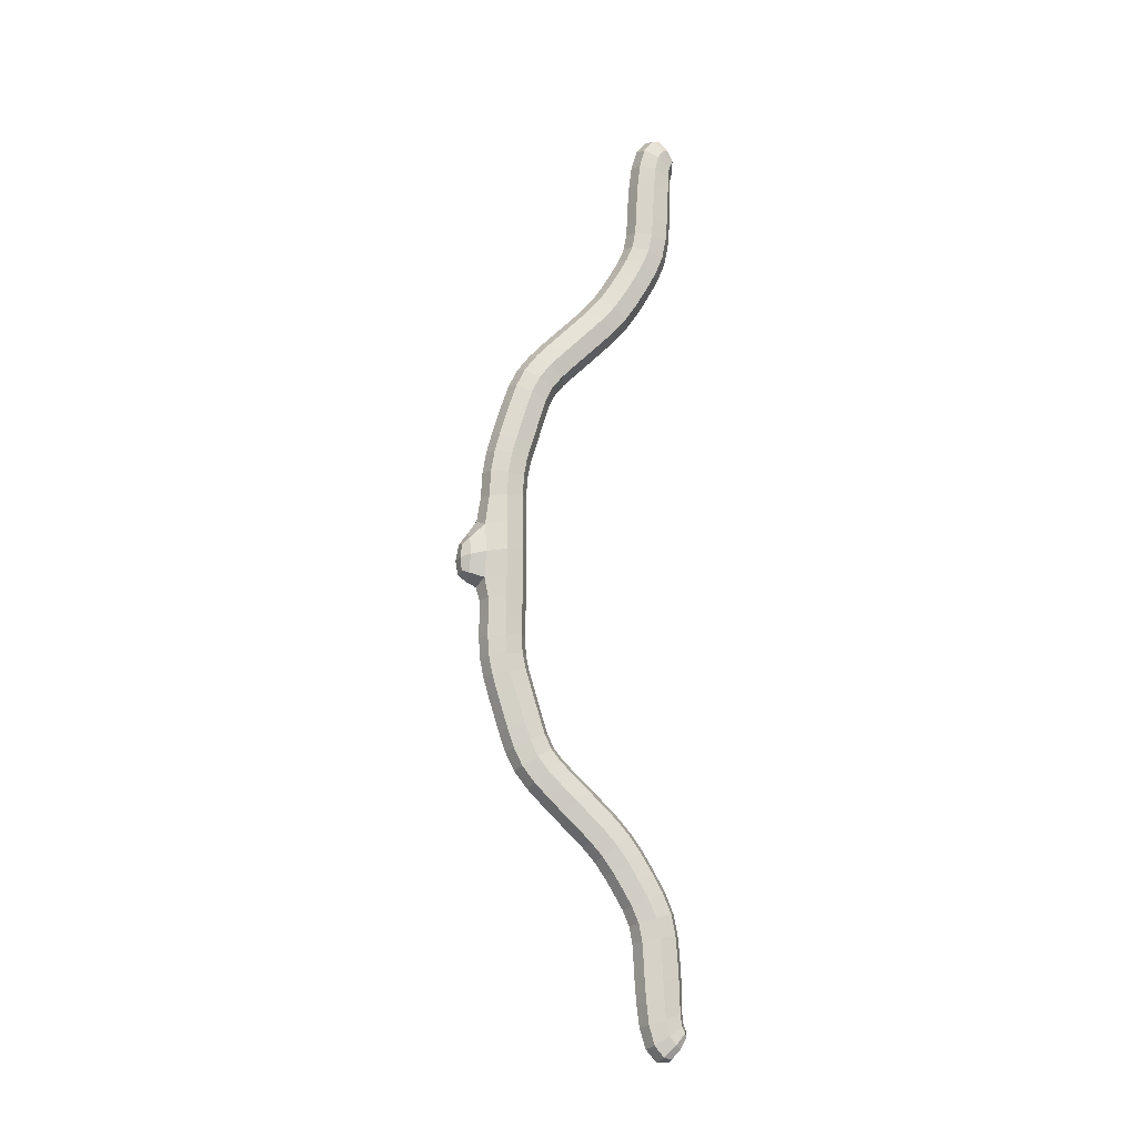
<metadata>
{"format":"obj","ext":"obj","renderer":"f3d","projection":"perspective","resolution":1024,"background":"white","views":[{"elev":-15.0,"azim":76.7,"up":"+Y"}]}
</metadata>
<code>
v 0.0312 1.472 -0.5003
v -0.0312 1.472 -0.5003
v -0.0312 1.411 -0.5457
v 0.0312 1.411 -0.5457
v 0.0416 1.433 -0.447
v -0.0416 1.433 -0.447
v -0.0416 1.378 -0.5307
v 0.0416 1.378 -0.5307
v 0.0416 1.083 -0.4026
v -0.0416 1.083 -0.4026
v -0.0416 1.053 -0.5022
v 0.0416 1.053 -0.5022
v 0.0416 0.8893 -0.2936
v -0.0416 0.8893 -0.2936
v -0.0416 0.8253 -0.3762
v 0.0416 0.8253 -0.3762
v 0.0416 0.6268 -0.04845
v -0.0416 0.6268 -0.04845
v -0.0416 0.573 -0.1372
v 0.0416 0.573 -0.1372
v 0.0416 0.287 0.05593
v -0.0416 0.287 0.05593
v -0.0416 0.2771 -0.0474
v 0.0416 0.2771 -0.0474
v 0.0312 -1.411 -0.5457
v -0.0312 -1.411 -0.5457
v -0.0312 -1.472 -0.5003
v 0.0312 -1.472 -0.5003
v 0.0416 -1.378 -0.5307
v -0.0416 -1.378 -0.5307
v -0.0416 -1.433 -0.447
v 0.0416 -1.433 -0.447
v 0.0416 -1.053 -0.5022
v -0.0416 -1.053 -0.5022
v -0.0416 -1.083 -0.4026
v 0.0416 -1.083 -0.4026
v 0.0416 -0.8253 -0.3762
v -0.0416 -0.8253 -0.3762
v -0.0416 -0.8893 -0.2936
v 0.0416 -0.8893 -0.2936
v 0.0416 -0.573 -0.1372
v -0.0416 -0.573 -0.1372
v -0.0416 -0.6268 -0.04845
v 0.0416 -0.6268 -0.04845
v 0.0416 -0.282 -0.04689
v -0.0416 -0.282 -0.04689
v -0.0416 -0.2962 0.05655
v 0.0416 -0.2962 0.05655
v -0.0312 -0.03476 0.1419
v 0.0312 -0.03476 0.1419
v 0.0312 0.04666 0.1419
v -0.0312 0.04666 0.1419
v 0.0416 -0.04406 -0.04685
v -0.0416 -0.04406 -0.04685
v 0.04742 0.1121 0.07395
v -0.04742 0.1121 0.07395
v -0.0416 0.1327 -0.04638
v 0.0416 0.1327 -0.04638
v 0.0416 1.189 -0.4159
v -0.0416 1.189 -0.4159
v -0.0416 1.179 -0.5199
v 0.0416 1.179 -0.5199
v 0.0416 1.309 -0.4233
v -0.0416 1.309 -0.4233
v -0.0416 1.295 -0.5251
v 0.0416 1.295 -0.5251
v 0.0416 0.4094 0.02951
v -0.0416 0.4094 0.02951
v -0.0416 0.3818 -0.07143
v 0.0416 0.3818 -0.07143
v 0.0416 0.5166 -0.003157
v -0.0416 0.5166 -0.003157
v -0.0416 0.4823 -0.1017
v 0.0416 0.4823 -0.1017
v 0.0416 0.9851 -0.3547
v -0.0416 0.9851 -0.3547
v -0.0416 0.9344 -0.4458
v 0.0416 0.9344 -0.4458
v 0.0416 0.7224 -0.1308
v -0.0416 0.7224 -0.1308
v -0.0416 0.651 -0.207
v 0.0416 0.651 -0.207
v 0.0416 0.8067 -0.2164
v -0.0416 0.8067 -0.2164
v -0.0416 0.7336 -0.2914
v 0.0416 0.7336 -0.2914
v -0.04742 -0.05623 0.07366
v 0.04742 -0.05623 0.07366
v 0.0416 -0.1727 -0.04447
v -0.0416 -0.1727 -0.04447
v -0.0416 -0.1742 0.06
v 0.0416 -0.1742 0.06
v 0.0416 -1.179 -0.5199
v -0.0416 -1.179 -0.5199
v -0.0416 -1.189 -0.4159
v 0.0416 -1.189 -0.4159
v 0.0416 -1.295 -0.5251
v -0.0416 -1.295 -0.5251
v -0.0416 -1.309 -0.4233
v 0.0416 -1.309 -0.4233
v 0.0416 -0.3817 -0.07142
v -0.0416 -0.3817 -0.07142
v -0.0416 -0.4094 0.0295
v 0.0416 -0.4094 0.0295
v 0.0416 -0.4823 -0.1017
v -0.0416 -0.4823 -0.1017
v -0.0416 -0.5166 -0.003157
v 0.0416 -0.5166 -0.003157
v 0.0416 -0.9344 -0.4458
v -0.0416 -0.9344 -0.4458
v -0.0416 -0.9851 -0.3547
v 0.0416 -0.9851 -0.3547
v 0.0416 -0.651 -0.207
v -0.0416 -0.651 -0.207
v -0.0416 -0.7224 -0.1308
v 0.0416 -0.7224 -0.1308
v 0.0416 -0.7336 -0.2914
v -0.0416 -0.7336 -0.2914
v -0.0416 -0.8067 -0.2164
v 0.0416 -0.8067 -0.2164
v 0.05825 0.1245 0.007255
v -0 0.1355 -0.06584
v 0 -1.405 -0.5527
v -0.05825 0.1245 0.007255
v -0.03803 -1.443 -0.5261
v -0.0416 0.04259 -0.04716
v -0.03803 1.443 -0.5261
v -0.05825 -0.04789 0.006839
v -0.05931 0.02434 0.07054
v -0 -1.481 -0.4995
v 0.05931 0.02434 0.07054
v 0.03803 -1.443 -0.5261
v 0.05825 -0.04789 0.006839
v 0 1.405 -0.5527
v 0.0416 0.04259 -0.04716
v 0 -0.04285 -0.06633
v 0.03803 1.443 -0.5261
v -0 1.481 -0.4995
v -0.03803 0.004646 0.1463
v -0 -0.0447 0.1463
v 0.03803 0.004646 0.1463
v -0 0.054 0.1463
v 0.03982 1.467 -0.475
v -0.03982 1.467 -0.475
v 0 1.443 -0.4313
v -0.03982 1.396 -0.5411
v -0.0572 1.405 -0.4889
v 0.03982 1.396 -0.5411
v 0 1.367 -0.5464
v 0.0572 1.405 -0.4889
v 0.04222 0.2064 0.06049
v 0 0.2888 0.07531
v -0.04222 0.2064 0.06049
v 0 0.132 0.09192
v -0.0572 0.282 0.004268
v -0.0416 0.2115 -0.04504
v -0 0.2753 -0.06677
v 0.0416 0.2115 -0.04504
v 0.0572 0.282 0.004268
v 0.0416 1.134 -0.4124
v 0 1.191 -0.3964
v -0.0416 1.134 -0.4124
v 0 1.088 -0.384
v -0.0572 1.184 -0.4679
v -0.0416 1.116 -0.5148
v -0.0572 1.068 -0.4524
v -0 1.177 -0.5394
v 0.0416 1.116 -0.5148
v -0 1.048 -0.5209
v 0.0572 1.184 -0.4679
v 0.0572 1.068 -0.4524
v 0.0416 1.247 -0.4189
v 0 1.312 -0.4042
v -0.0416 1.247 -0.4189
v -0.0572 1.302 -0.4742
v -0.0416 1.239 -0.5232
v -0 1.292 -0.5442
v 0.0416 1.239 -0.5232
v 0.0572 1.302 -0.4742
v 0.0416 1.375 -0.4307
v -0.0416 1.375 -0.4307
v -0.0416 1.343 -0.5261
v 0.0416 1.343 -0.5261
v 0.0416 0.353 0.04507
v 0 0.4145 0.04843
v -0.0416 0.353 0.04507
v -0.0572 0.3956 -0.02096
v -0.0416 0.3319 -0.05708
v -0 0.3766 -0.09036
v 0.0416 0.3319 -0.05708
v 0.0572 0.3956 -0.02096
v 0.0416 0.4628 0.0134
v 0 0.5231 0.01532
v -0.0416 0.4628 0.0134
v -0.0572 0.4994 -0.05244
v -0.0416 0.4322 -0.08679
v -0 0.4758 -0.1202
v 0.0416 0.4322 -0.08679
v 0.0572 0.4994 -0.05244
v 0.0416 0.5723 -0.02195
v 0 0.6368 -0.03182
v -0.0416 0.5723 -0.02195
v -0.0572 0.5999 -0.09283
v -0.0416 0.5296 -0.1166
v -0 0.563 -0.1538
v 0.0416 0.5296 -0.1166
v 0.0572 0.5999 -0.09283
v 0.0416 0.9362 -0.3256
v 0 0.9946 -0.3376
v -0.0416 0.9362 -0.3256
v 0 0.9014 -0.2781
v -0.0572 0.9598 -0.4002
v -0.0416 0.8781 -0.4125
v -0.0572 0.8573 -0.3349
v -0 0.9249 -0.4628
v 0.0416 0.8781 -0.4125
v -0 0.8133 -0.3917
v 0.0572 0.9598 -0.4002
v 0.0572 0.8573 -0.3349
v 0.0416 1.034 -0.382
v -0.0416 1.034 -0.382
v -0.0416 0.9927 -0.4776
v 0.0416 0.9927 -0.4776
v 0.0416 0.6766 -0.08663
v 0 0.7358 -0.1165
v -0.0416 0.6766 -0.08663
v -0.0572 0.6867 -0.1689
v -0.0416 0.6126 -0.1684
v -0 0.6376 -0.2212
v 0.0416 0.6126 -0.1684
v 0.0572 0.6867 -0.1689
v 0.0416 0.7655 -0.1744
v 0 0.8204 -0.2023
v -0.0416 0.7655 -0.1744
v -0.0572 0.7701 -0.2539
v -0.0416 0.6913 -0.2484
v -0 0.7199 -0.3054
v 0.0416 0.6913 -0.2484
v 0.0572 0.7701 -0.2539
v 0.0416 0.8469 -0.2567
v -0.0416 0.8469 -0.2567
v -0.0416 0.7777 -0.335
v 0.0416 0.7777 -0.335
v -0.04044 -0.04284 0.1189
v -0 -0.07807 0.09157
v 0.04044 -0.04284 0.1189
v 0.04044 0.06889 0.119
v -0.04044 0.06889 0.119
v 0.03982 -1.396 -0.5411
v -0.03982 -1.396 -0.5411
v 0 -1.367 -0.5464
v -0.03982 -1.467 -0.475
v -0.0572 -1.405 -0.4889
v 0.03982 -1.467 -0.475
v 0 -1.443 -0.4313
v 0.0572 -1.405 -0.4889
v 0.0416 -0.114 -0.04585
v 0 -0.1724 -0.06406
v -0.0416 -0.114 -0.04585
v -0.0572 -0.1734 0.007766
v -0.04222 -0.1167 0.06013
v 0 -0.1745 0.07959
v 0.04222 -0.1167 0.06013
v 0.0572 -0.1734 0.007766
v 0.0416 -0.2286 -0.04365
v 0 -0.2794 -0.06629
v -0.0416 -0.2286 -0.04365
v -0.0572 -0.2891 0.004828
v -0.0416 -0.235 0.0606
v -0 -0.2988 0.07594
v 0.0416 -0.235 0.0606
v 0.0572 -0.2891 0.004828
v 0.0416 -1.116 -0.5148
v 0 -1.177 -0.5394
v -0.0416 -1.116 -0.5148
v 0 -1.048 -0.5209
v -0.0572 -1.184 -0.4679
v -0.0416 -1.134 -0.4124
v -0.0572 -1.068 -0.4524
v -0 -1.191 -0.3964
v 0.0416 -1.134 -0.4124
v -0 -1.088 -0.384
v 0.0572 -1.184 -0.4679
v 0.0572 -1.068 -0.4524
v 0.0416 -1.239 -0.5232
v 0 -1.292 -0.5442
v -0.0416 -1.239 -0.5232
v -0.0572 -1.302 -0.4742
v -0.0416 -1.247 -0.4189
v -0 -1.312 -0.4042
v 0.0416 -1.247 -0.4189
v 0.0572 -1.302 -0.4742
v 0.0416 -1.343 -0.5261
v -0.0416 -1.343 -0.5261
v -0.0416 -1.375 -0.4307
v 0.0416 -1.375 -0.4307
v 0.0416 -0.3323 -0.057
v 0 -0.3765 -0.09035
v -0.0416 -0.3323 -0.057
v -0.0572 -0.3956 -0.02096
v -0.0416 -0.3543 0.04512
v -0 -0.4146 0.04842
v 0.0416 -0.3543 0.04512
v 0.0572 -0.3956 -0.02096
v 0.0416 -0.4322 -0.08679
v 0 -0.4758 -0.1202
v -0.0416 -0.4322 -0.08679
v -0.0572 -0.4994 -0.05244
v -0.0416 -0.4628 0.01339
v -0 -0.5231 0.01532
v 0.0416 -0.4628 0.01339
v 0.0572 -0.4994 -0.05244
v 0.0416 -0.5296 -0.1166
v 0 -0.563 -0.1538
v -0.0416 -0.5296 -0.1166
v -0.0572 -0.5999 -0.09283
v -0.0416 -0.5723 -0.02195
v -0 -0.6368 -0.03182
v 0.0416 -0.5723 -0.02195
v 0.0572 -0.5999 -0.09283
v 0.0416 -0.8781 -0.4125
v 0 -0.9249 -0.4628
v -0.0416 -0.8781 -0.4125
v 0 -0.8133 -0.3917
v -0.0572 -0.9598 -0.4002
v -0.0416 -0.9362 -0.3256
v -0.0572 -0.8573 -0.3349
v -0 -0.9946 -0.3376
v 0.0416 -0.9362 -0.3256
v -0 -0.9014 -0.2781
v 0.0572 -0.9598 -0.4002
v 0.0572 -0.8573 -0.3349
v 0.0416 -0.9927 -0.4776
v -0.0416 -0.9927 -0.4776
v -0.0416 -1.034 -0.382
v 0.0416 -1.034 -0.382
v 0.0416 -0.6126 -0.1684
v 0 -0.6376 -0.2212
v -0.0416 -0.6126 -0.1684
v -0.0572 -0.6867 -0.1689
v -0.0416 -0.6766 -0.08663
v -0 -0.7358 -0.1165
v 0.0416 -0.6766 -0.08663
v 0.0572 -0.6867 -0.1689
v 0.0416 -0.6913 -0.2484
v 0 -0.7199 -0.3054
v -0.0416 -0.6913 -0.2484
v -0.0572 -0.7701 -0.2539
v -0.0416 -0.7655 -0.1744
v -0 -0.8204 -0.2023
v 0.0416 -0.7655 -0.1744
v 0.0572 -0.7701 -0.2539
v 0.0416 -0.7777 -0.335
v -0.0416 -0.7777 -0.335
v -0.0416 -0.8469 -0.2567
v 0.0416 -0.8469 -0.2567
v -0.05735 0.2088 0.007226
v 0 0.2072 0.08006
v 0 1.383 -0.5536
v -0.05479 1.432 -0.5084
v 0.05479 1.432 -0.5084
v -0.05924 0.03519 0.006562
v 0 1.48 -0.4631
v 0 0.00191 0.1554
v -0 -1.446 -0.5326
v 0 1.446 -0.5326
v 0.05924 0.03519 0.006562
v 0 0.04514 -0.06662
v -0 0.2124 -0.0645
v 0.05735 0.2088 0.007226
v 0 1.138 -0.3932
v -0.0572 1.125 -0.4636
v -0 1.113 -0.534
v 0.0572 1.125 -0.4636
v 0 1.248 -0.3994
v -0.0572 1.243 -0.471
v -0 1.238 -0.5427
v 0.0572 1.243 -0.471
v 0 1.381 -0.4128
v -0.0572 1.359 -0.4784
v -0 1.337 -0.5439
v 0.0572 1.359 -0.4784
v 0 0.357 0.06422
v -0.0572 0.3424 -0.006006
v -0 0.3279 -0.07623
v 0.0572 0.3424 -0.006006
v 0 0.4685 0.03218
v -0.0572 0.4475 -0.0367
v -0 0.4265 -0.1056
v 0.0572 0.4475 -0.0367
v 0 0.5804 -0.004204
v -0.0572 0.551 -0.06929
v -0 0.5215 -0.1344
v 0.0572 0.551 -0.06929
v 0 0.9471 -0.3094
v -0.0572 0.9071 -0.369
v -0 0.8672 -0.4287
v 0.0572 0.9071 -0.369
v 0 1.041 -0.3641
v -0.0572 1.013 -0.4298
v -0 0.985 -0.4955
v 0.0572 1.013 -0.4298
v 0 0.6886 -0.07129
v -0.0572 0.6446 -0.1275
v -0 0.6005 -0.1837
v 0.0572 0.6446 -0.1275
v 0 0.7794 -0.1605
v -0.0572 0.7284 -0.2114
v -0 0.6774 -0.2622
v 0.0572 0.7284 -0.2114
v 0 0.8599 -0.242
v -0.0572 0.8123 -0.2959
v -0 0.7647 -0.3497
v 0.0572 0.8123 -0.2959
v -0 -0.06322 0.1208
v 0.0551 0.01266 0.1186
v 0 0.08909 0.1209
v -0.0551 0.01266 0.1186
v 0 -1.383 -0.5536
v -0.05479 -1.432 -0.5084
v 0 -1.48 -0.4631
v 0.05479 -1.432 -0.5084
v 0 -0.1137 -0.0654
v -0.05735 -0.1149 0.006636
v -0 -0.1188 0.07977
v 0.05735 -0.1149 0.006636
v 0 -0.2273 -0.0632
v -0.0572 -0.2318 0.008473
v -0 -0.2362 0.08014
v 0.0572 -0.2318 0.008473
v 0 -1.113 -0.534
v -0.0572 -1.125 -0.4636
v -0 -1.138 -0.3932
v 0.0572 -1.125 -0.4636
v 0 -1.238 -0.5427
v -0.0572 -1.243 -0.471
v -0 -1.248 -0.3994
v 0.0572 -1.243 -0.471
v 0 -1.337 -0.5439
v -0.0572 -1.359 -0.4784
v -0 -1.381 -0.4128
v 0.0572 -1.359 -0.4784
v 0 -0.3282 -0.07615
v -0.0572 -0.3433 -0.005936
v -0 -0.3584 0.06427
v 0.0572 -0.3433 -0.005936
v 0 -0.4265 -0.1056
v -0.0572 -0.4475 -0.0367
v -0 -0.4685 0.03218
v 0.0572 -0.4475 -0.0367
v 0 -0.5215 -0.1344
v -0.0572 -0.551 -0.06929
v -0 -0.5804 -0.004204
v 0.0572 -0.551 -0.06929
v 0 -0.8672 -0.4287
v -0.0572 -0.9071 -0.369
v -0 -0.9471 -0.3094
v 0.0572 -0.9071 -0.369
v 0 -0.985 -0.4955
v -0.0572 -1.013 -0.4298
v -0 -1.041 -0.3641
v 0.0572 -1.013 -0.4298
v 0 -0.6005 -0.1837
v -0.0572 -0.6446 -0.1275
v -0 -0.6886 -0.07129
v 0.0572 -0.6446 -0.1275
v 0 -0.6774 -0.2622
v -0.0572 -0.7284 -0.2114
v -0 -0.7794 -0.1605
v 0.0572 -0.7284 -0.2114
v 0 -0.7647 -0.3497
v -0.0572 -0.8123 -0.2959
v -0 -0.8599 -0.242
v 0.0572 -0.8123 -0.2959
f 22 155 357 153
f 155 23 156 357
f 357 156 57 124
f 153 357 124 56
f 21 152 358 151
f 152 22 153 358
f 358 153 56 154
f 151 358 154 55
f 3 134 359 146
f 134 4 148 359
f 359 148 8 149
f 146 359 149 7
f 2 127 360 144
f 127 3 146 360
f 360 146 7 147
f 144 360 147 6
f 4 137 361 148
f 137 1 143 361
f 361 143 5 150
f 148 361 150 8
f 54 128 362 126
f 128 87 129 362
f 362 129 56 124
f 126 362 124 57
f 1 138 363 143
f 138 2 144 363
f 363 144 6 145
f 143 363 145 5
f 49 140 364 139
f 140 50 141 364
f 364 141 51 142
f 139 364 142 52
f 28 130 365 132
f 130 27 125 365
f 365 125 26 123
f 132 365 123 25
f 4 134 366 137
f 134 3 127 366
f 366 127 2 138
f 137 366 138 1
f 53 135 367 133
f 135 58 121 367
f 367 121 55 131
f 133 367 131 88
f 58 135 368 122
f 135 53 136 368
f 368 136 54 126
f 122 368 126 57
f 23 157 369 156
f 157 24 158 369
f 369 158 58 122
f 156 369 122 57
f 24 159 370 158
f 159 21 151 370
f 370 151 55 121
f 158 370 121 58
f 59 161 371 160
f 161 60 162 371
f 371 162 10 163
f 160 371 163 9
f 60 164 372 162
f 164 61 165 372
f 372 165 11 166
f 162 372 166 10
f 61 167 373 165
f 167 62 168 373
f 373 168 12 169
f 165 373 169 11
f 62 170 374 168
f 170 59 160 374
f 374 160 9 171
f 168 374 171 12
f 63 173 375 172
f 173 64 174 375
f 375 174 60 161
f 172 375 161 59
f 64 175 376 174
f 175 65 176 376
f 376 176 61 164
f 174 376 164 60
f 65 177 377 176
f 177 66 178 377
f 377 178 62 167
f 176 377 167 61
f 66 179 378 178
f 179 63 172 378
f 378 172 59 170
f 178 378 170 62
f 5 145 379 180
f 145 6 181 379
f 379 181 64 173
f 180 379 173 63
f 6 147 380 181
f 147 7 182 380
f 380 182 65 175
f 181 380 175 64
f 7 149 381 182
f 149 8 183 381
f 381 183 66 177
f 182 381 177 65
f 8 150 382 183
f 150 5 180 382
f 382 180 63 179
f 183 382 179 66
f 67 185 383 184
f 185 68 186 383
f 383 186 22 152
f 184 383 152 21
f 68 187 384 186
f 187 69 188 384
f 384 188 23 155
f 186 384 155 22
f 69 189 385 188
f 189 70 190 385
f 385 190 24 157
f 188 385 157 23
f 70 191 386 190
f 191 67 184 386
f 386 184 21 159
f 190 386 159 24
f 71 193 387 192
f 193 72 194 387
f 387 194 68 185
f 192 387 185 67
f 72 195 388 194
f 195 73 196 388
f 388 196 69 187
f 194 388 187 68
f 73 197 389 196
f 197 74 198 389
f 389 198 70 189
f 196 389 189 69
f 74 199 390 198
f 199 71 192 390
f 390 192 67 191
f 198 390 191 70
f 17 201 391 200
f 201 18 202 391
f 391 202 72 193
f 200 391 193 71
f 18 203 392 202
f 203 19 204 392
f 392 204 73 195
f 202 392 195 72
f 19 205 393 204
f 205 20 206 393
f 393 206 74 197
f 204 393 197 73
f 20 207 394 206
f 207 17 200 394
f 394 200 71 199
f 206 394 199 74
f 75 209 395 208
f 209 76 210 395
f 395 210 14 211
f 208 395 211 13
f 76 212 396 210
f 212 77 213 396
f 396 213 15 214
f 210 396 214 14
f 77 215 397 213
f 215 78 216 397
f 397 216 16 217
f 213 397 217 15
f 78 218 398 216
f 218 75 208 398
f 398 208 13 219
f 216 398 219 16
f 9 163 399 220
f 163 10 221 399
f 399 221 76 209
f 220 399 209 75
f 10 166 400 221
f 166 11 222 400
f 400 222 77 212
f 221 400 212 76
f 11 169 401 222
f 169 12 223 401
f 401 223 78 215
f 222 401 215 77
f 12 171 402 223
f 171 9 220 402
f 402 220 75 218
f 223 402 218 78
f 79 225 403 224
f 225 80 226 403
f 403 226 18 201
f 224 403 201 17
f 80 227 404 226
f 227 81 228 404
f 404 228 19 203
f 226 404 203 18
f 81 229 405 228
f 229 82 230 405
f 405 230 20 205
f 228 405 205 19
f 82 231 406 230
f 231 79 224 406
f 406 224 17 207
f 230 406 207 20
f 83 233 407 232
f 233 84 234 407
f 407 234 80 225
f 232 407 225 79
f 84 235 408 234
f 235 85 236 408
f 408 236 81 227
f 234 408 227 80
f 85 237 409 236
f 237 86 238 409
f 409 238 82 229
f 236 409 229 81
f 86 239 410 238
f 239 83 232 410
f 410 232 79 231
f 238 410 231 82
f 13 211 411 240
f 211 14 241 411
f 411 241 84 233
f 240 411 233 83
f 14 214 412 241
f 214 15 242 412
f 412 242 85 235
f 241 412 235 84
f 15 217 413 242
f 217 16 243 413
f 413 243 86 237
f 242 413 237 85
f 16 219 414 243
f 219 13 240 414
f 414 240 83 239
f 243 414 239 86
f 87 245 415 244
f 245 88 246 415
f 415 246 50 140
f 244 415 140 49
f 88 131 416 246
f 131 55 247 416
f 416 247 51 141
f 246 416 141 50
f 55 154 417 247
f 154 56 248 417
f 417 248 52 142
f 247 417 142 51
f 56 129 418 248
f 129 87 244 418
f 418 244 49 139
f 248 418 139 52
f 25 123 419 249
f 123 26 250 419
f 419 250 30 251
f 249 419 251 29
f 26 125 420 250
f 125 27 252 420
f 420 252 31 253
f 250 420 253 30
f 27 130 421 252
f 130 28 254 421
f 421 254 32 255
f 252 421 255 31
f 28 132 422 254
f 132 25 249 422
f 422 249 29 256
f 254 422 256 32
f 89 258 423 257
f 258 90 259 423
f 423 259 54 136
f 257 423 136 53
f 90 260 424 259
f 260 91 261 424
f 424 261 87 128
f 259 424 128 54
f 91 262 425 261
f 262 92 263 425
f 425 263 88 245
f 261 425 245 87
f 92 264 426 263
f 264 89 257 426
f 426 257 53 133
f 263 426 133 88
f 45 266 427 265
f 266 46 267 427
f 427 267 90 258
f 265 427 258 89
f 46 268 428 267
f 268 47 269 428
f 428 269 91 260
f 267 428 260 90
f 47 270 429 269
f 270 48 271 429
f 429 271 92 262
f 269 429 262 91
f 48 272 430 271
f 272 45 265 430
f 430 265 89 264
f 271 430 264 92
f 93 274 431 273
f 274 94 275 431
f 431 275 34 276
f 273 431 276 33
f 94 277 432 275
f 277 95 278 432
f 432 278 35 279
f 275 432 279 34
f 95 280 433 278
f 280 96 281 433
f 433 281 36 282
f 278 433 282 35
f 96 283 434 281
f 283 93 273 434
f 434 273 33 284
f 281 434 284 36
f 97 286 435 285
f 286 98 287 435
f 435 287 94 274
f 285 435 274 93
f 98 288 436 287
f 288 99 289 436
f 436 289 95 277
f 287 436 277 94
f 99 290 437 289
f 290 100 291 437
f 437 291 96 280
f 289 437 280 95
f 100 292 438 291
f 292 97 285 438
f 438 285 93 283
f 291 438 283 96
f 29 251 439 293
f 251 30 294 439
f 439 294 98 286
f 293 439 286 97
f 30 253 440 294
f 253 31 295 440
f 440 295 99 288
f 294 440 288 98
f 31 255 441 295
f 255 32 296 441
f 441 296 100 290
f 295 441 290 99
f 32 256 442 296
f 256 29 293 442
f 442 293 97 292
f 296 442 292 100
f 101 298 443 297
f 298 102 299 443
f 443 299 46 266
f 297 443 266 45
f 102 300 444 299
f 300 103 301 444
f 444 301 47 268
f 299 444 268 46
f 103 302 445 301
f 302 104 303 445
f 445 303 48 270
f 301 445 270 47
f 104 304 446 303
f 304 101 297 446
f 446 297 45 272
f 303 446 272 48
f 105 306 447 305
f 306 106 307 447
f 447 307 102 298
f 305 447 298 101
f 106 308 448 307
f 308 107 309 448
f 448 309 103 300
f 307 448 300 102
f 107 310 449 309
f 310 108 311 449
f 449 311 104 302
f 309 449 302 103
f 108 312 450 311
f 312 105 305 450
f 450 305 101 304
f 311 450 304 104
f 41 314 451 313
f 314 42 315 451
f 451 315 106 306
f 313 451 306 105
f 42 316 452 315
f 316 43 317 452
f 452 317 107 308
f 315 452 308 106
f 43 318 453 317
f 318 44 319 453
f 453 319 108 310
f 317 453 310 107
f 44 320 454 319
f 320 41 313 454
f 454 313 105 312
f 319 454 312 108
f 109 322 455 321
f 322 110 323 455
f 455 323 38 324
f 321 455 324 37
f 110 325 456 323
f 325 111 326 456
f 456 326 39 327
f 323 456 327 38
f 111 328 457 326
f 328 112 329 457
f 457 329 40 330
f 326 457 330 39
f 112 331 458 329
f 331 109 321 458
f 458 321 37 332
f 329 458 332 40
f 33 276 459 333
f 276 34 334 459
f 459 334 110 322
f 333 459 322 109
f 34 279 460 334
f 279 35 335 460
f 460 335 111 325
f 334 460 325 110
f 35 282 461 335
f 282 36 336 461
f 461 336 112 328
f 335 461 328 111
f 36 284 462 336
f 284 33 333 462
f 462 333 109 331
f 336 462 331 112
f 113 338 463 337
f 338 114 339 463
f 463 339 42 314
f 337 463 314 41
f 114 340 464 339
f 340 115 341 464
f 464 341 43 316
f 339 464 316 42
f 115 342 465 341
f 342 116 343 465
f 465 343 44 318
f 341 465 318 43
f 116 344 466 343
f 344 113 337 466
f 466 337 41 320
f 343 466 320 44
f 117 346 467 345
f 346 118 347 467
f 467 347 114 338
f 345 467 338 113
f 118 348 468 347
f 348 119 349 468
f 468 349 115 340
f 347 468 340 114
f 119 350 469 349
f 350 120 351 469
f 469 351 116 342
f 349 469 342 115
f 120 352 470 351
f 352 117 345 470
f 470 345 113 344
f 351 470 344 116
f 37 324 471 353
f 324 38 354 471
f 471 354 118 346
f 353 471 346 117
f 38 327 472 354
f 327 39 355 472
f 472 355 119 348
f 354 472 348 118
f 39 330 473 355
f 330 40 356 473
f 473 356 120 350
f 355 473 350 119
f 40 332 474 356
f 332 37 353 474
f 474 353 117 352
f 356 474 352 120

</code>
